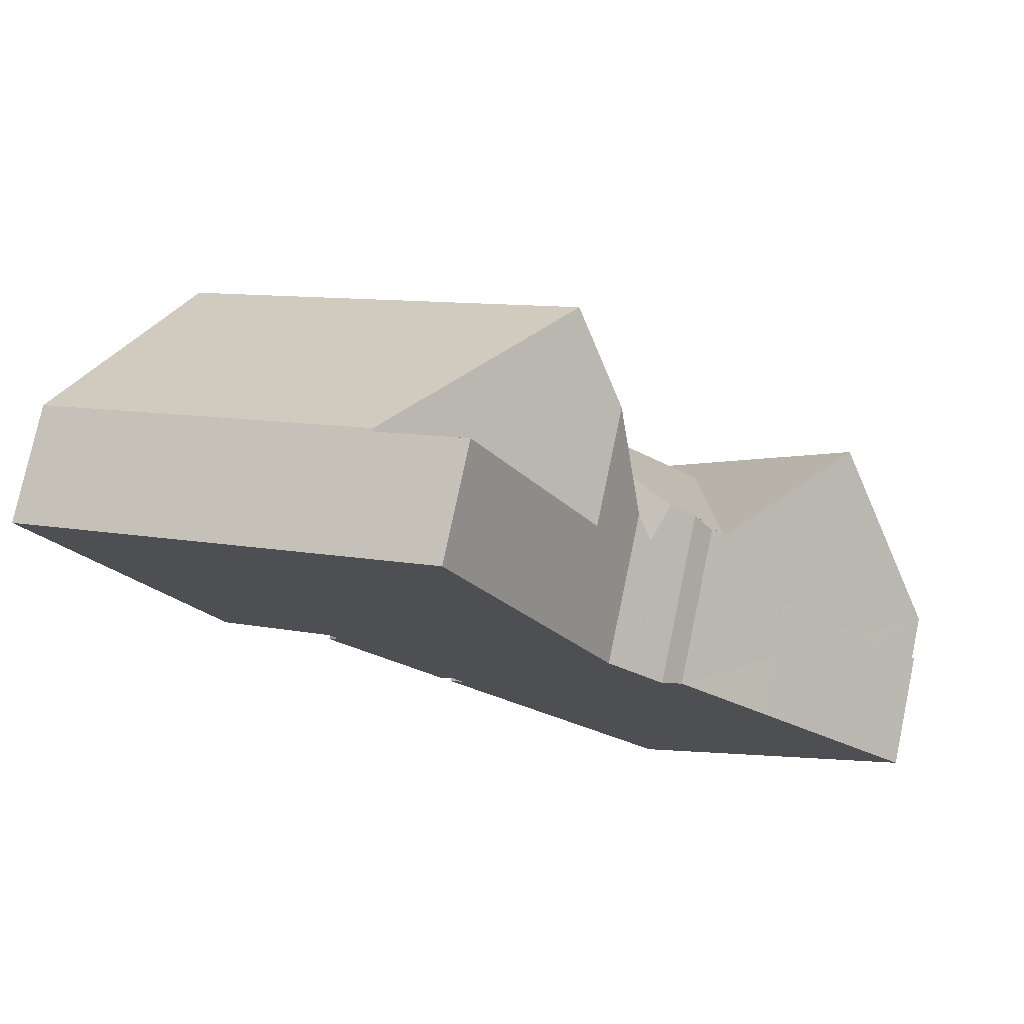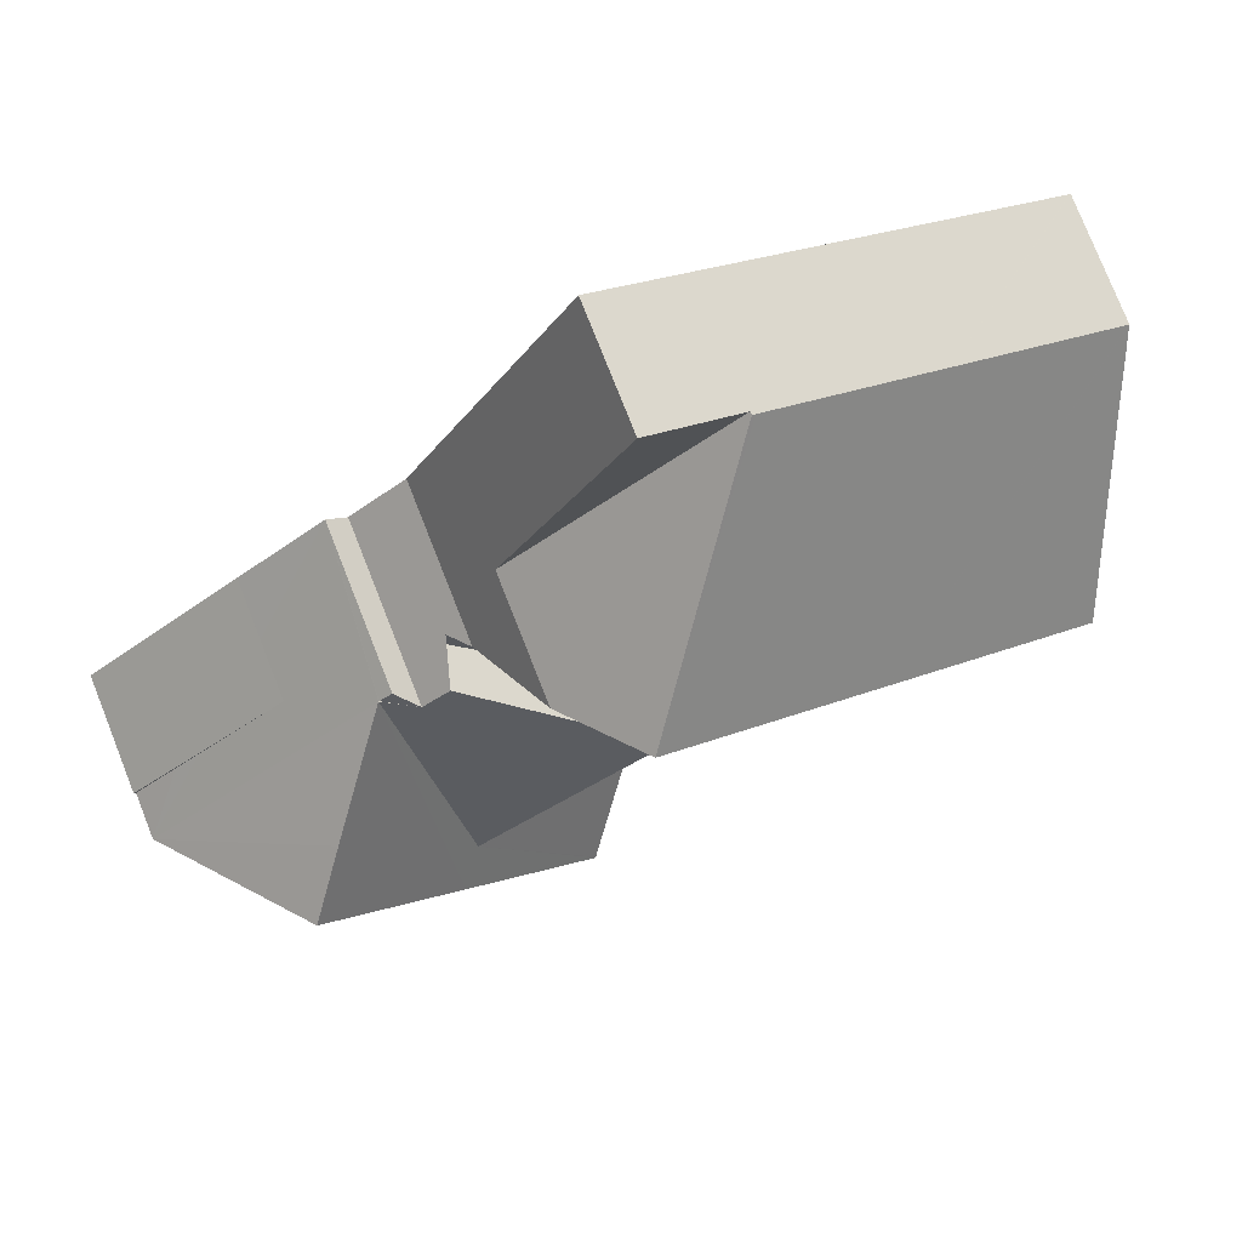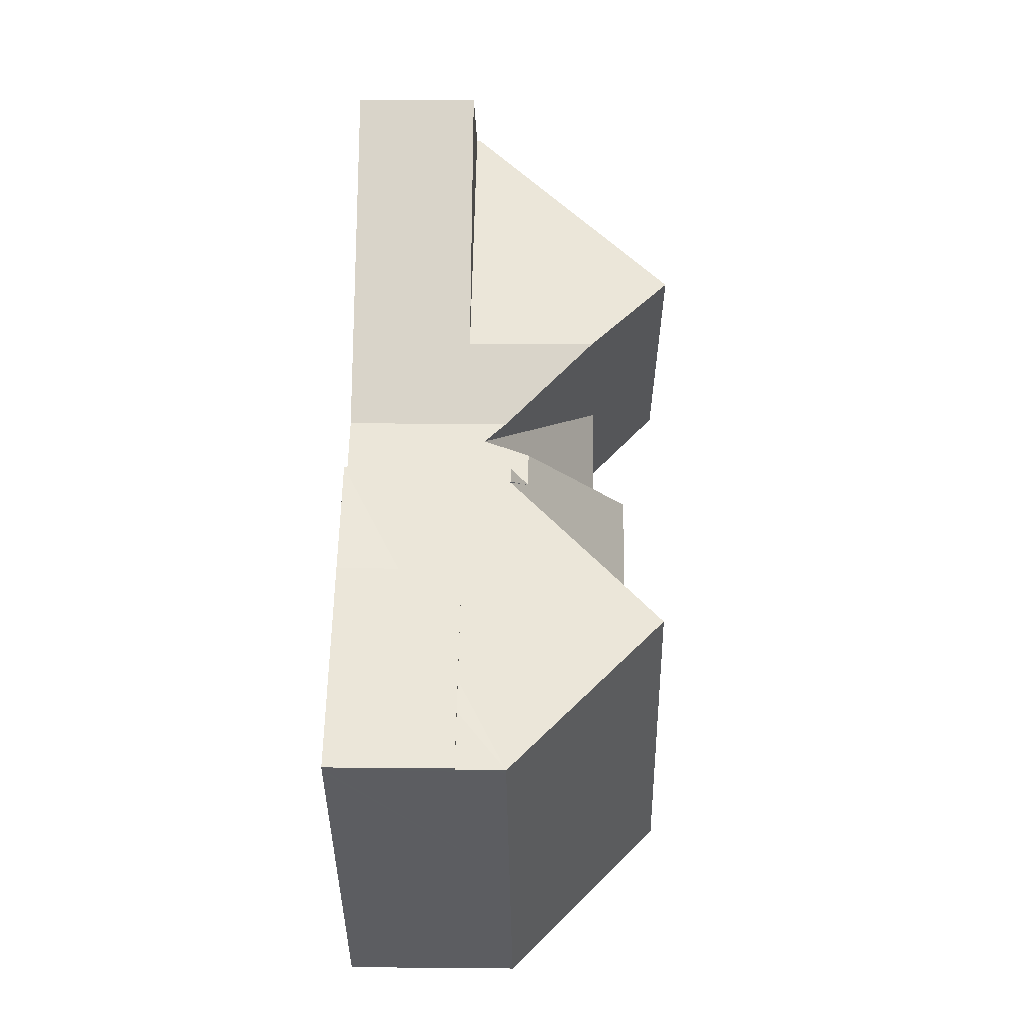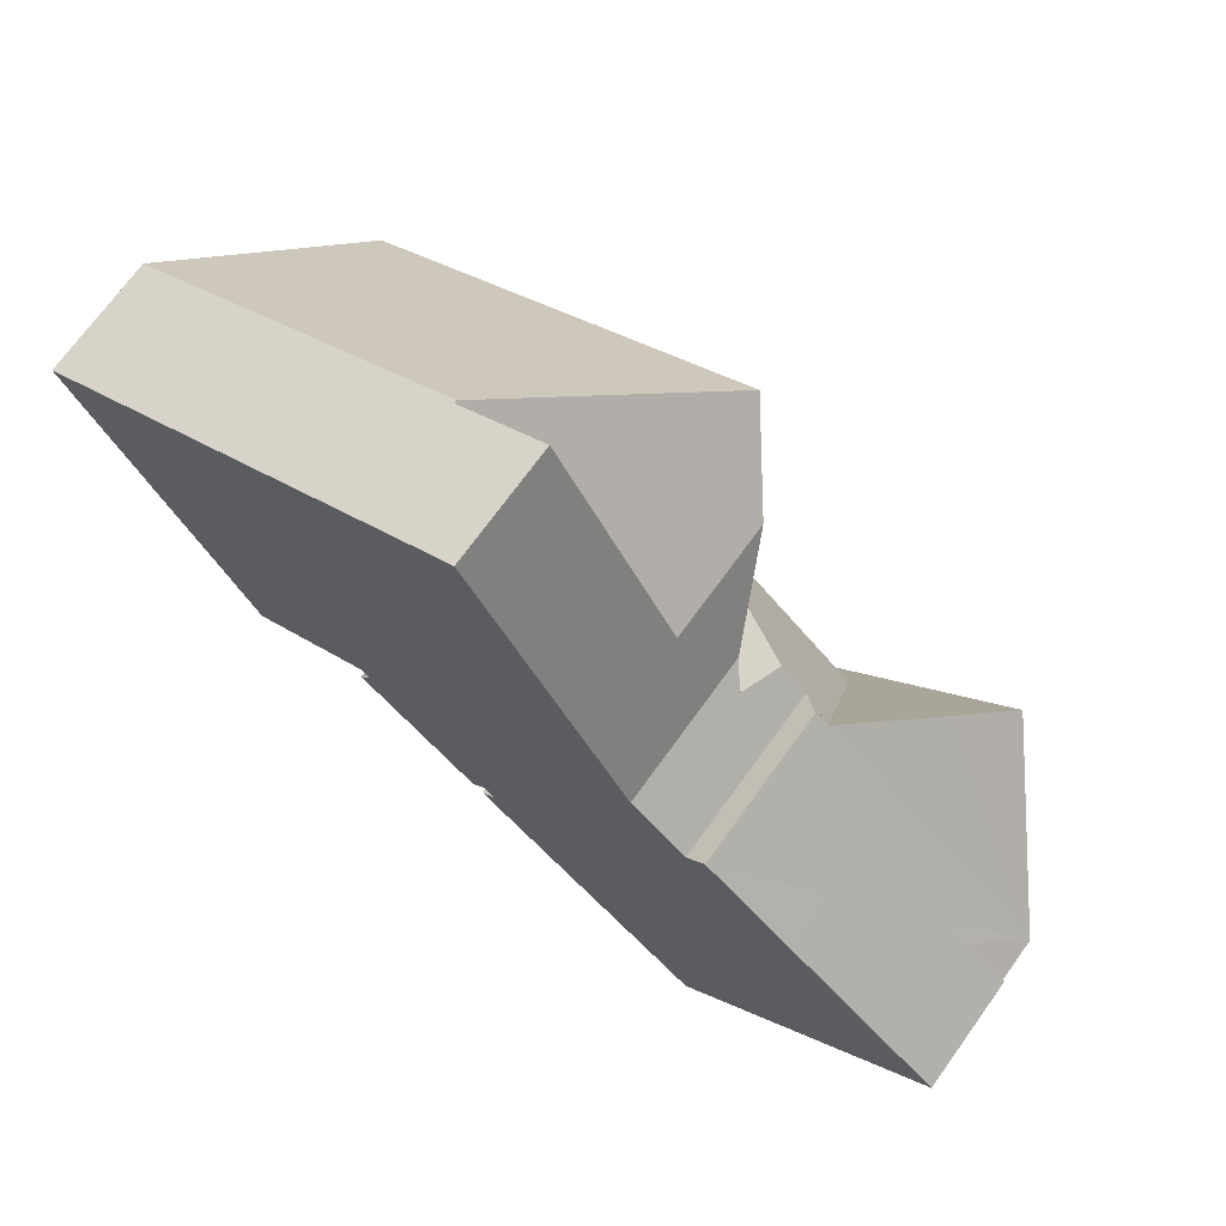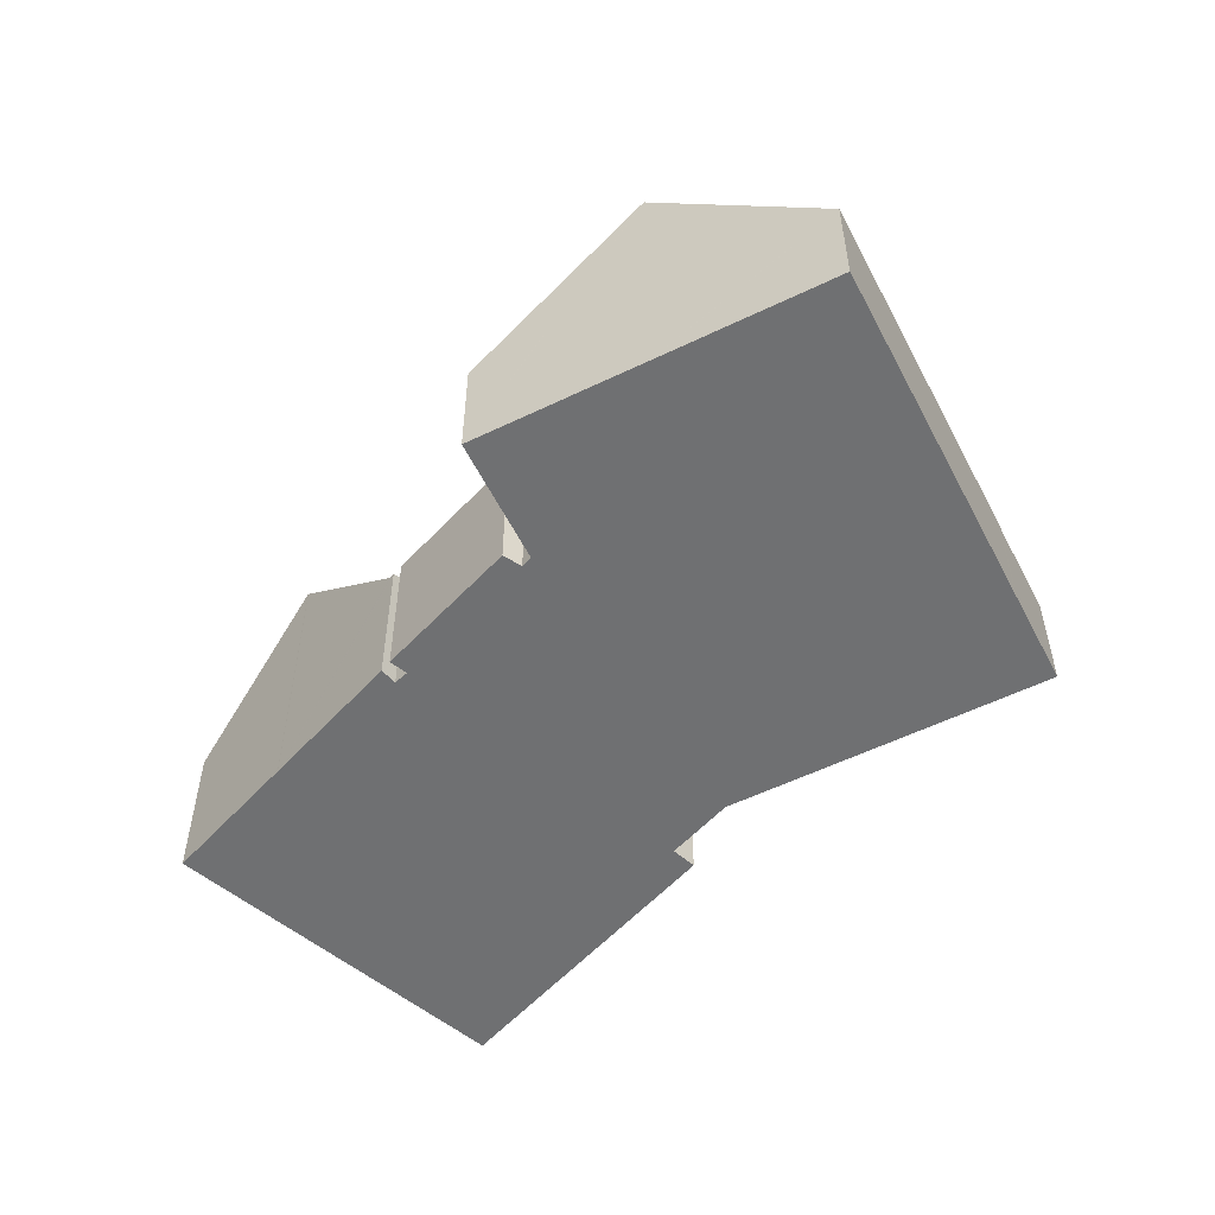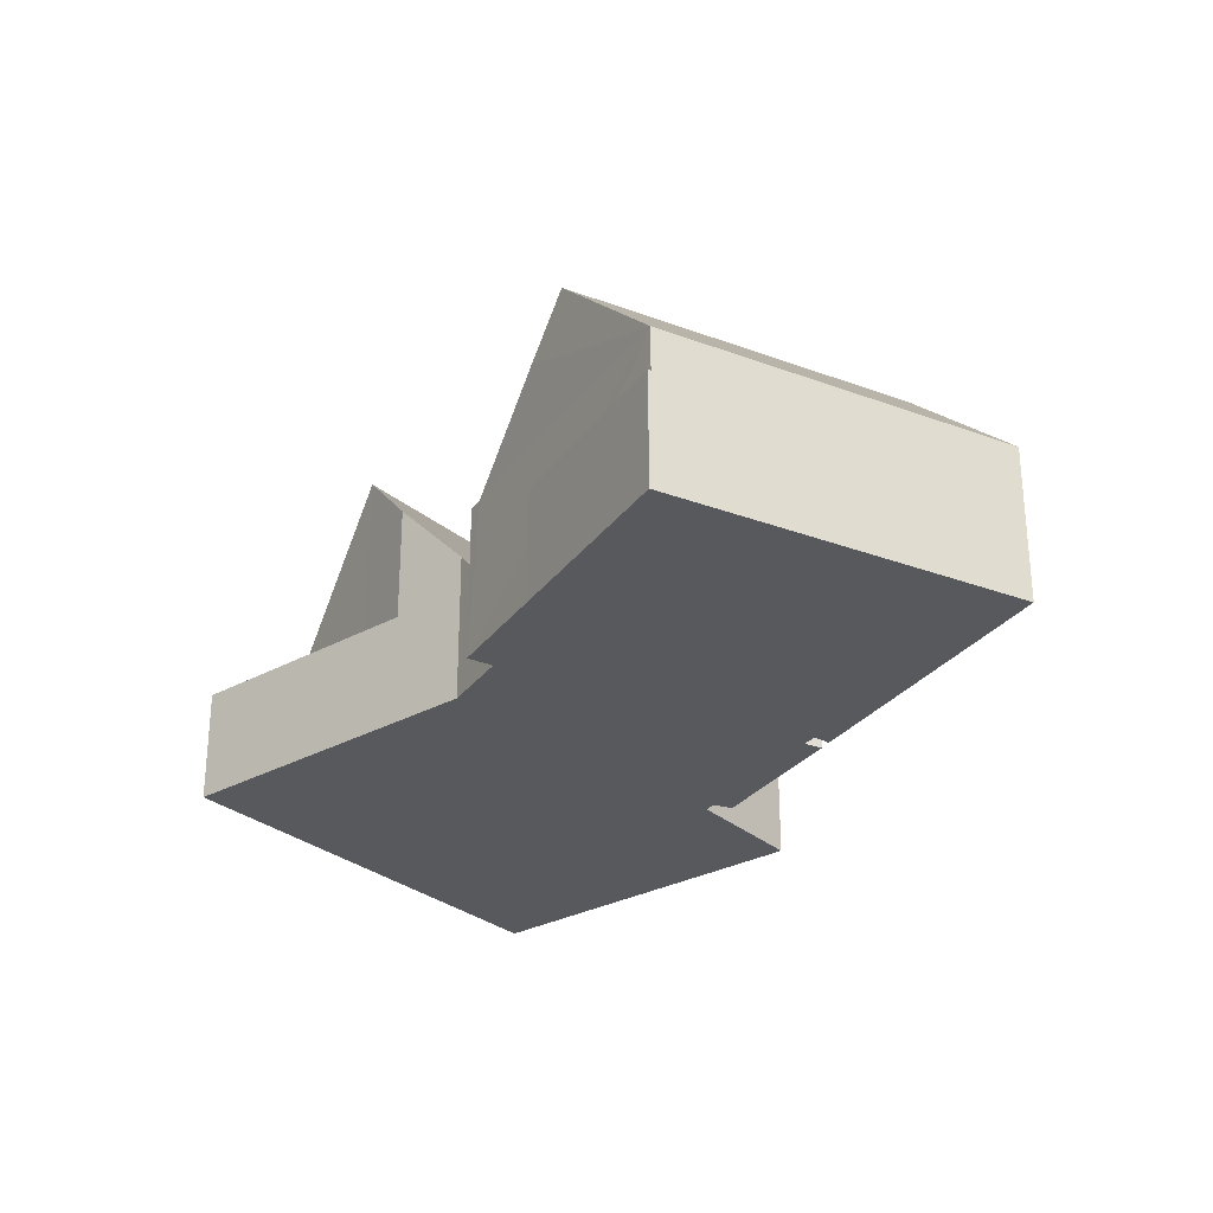
<metadata>
{"format":"obj","ext":"obj","renderer":"f3d","projection":"perspective","resolution":1024,"background":"white","views":[{"elev":76.9,"azim":11.9,"up":"+Z"},{"elev":78.4,"azim":158.4,"up":"+Z"},{"elev":11.7,"azim":91.3,"up":"+Z"},{"elev":71.1,"azim":35.8,"up":"+Z"},{"elev":-54.9,"azim":-89.8,"up":"+Y"},{"elev":-29.2,"azim":102.2,"up":"+Y"}]}
</metadata>
<code>
v  10.96 8.01 -4.123
v  19.46 5.093 -3.025
v  20.01 4.403 -3.511
v  16.25 10.36 1.186
v  9.51 10.36 -2.254
v  6.069 4.164 -10.89
v  2.863 10.36 -5.647
v  2.876 10.33 -5.673
v  5.631 4.174 -11.11
v  18.2 7.877 -0.573
v  15.2 7.124 -6.569
v  20.44 4.351 -3.893
v  13.53 8.01 -7.424
v  22.38 5.297 -4.384
v  21.34 5.831 -4.685
v  21.96 5.301 -4.019
v  21.28 9.04 -12.03
v  22.4 5.296 -4.403
v  20.44 5.837 -3.893
v  18.15 9.039 -9.215
v  15.2 9.039 -6.569
v  30.22 5.35 -11.37
v  22.09 10.02 -12.76
v  26.35 10.02 -7.893
v  30.14 5.35 -11.46
v  25.96 5.35 -16.23
v  17.93 10.02 -17.51
v  21.78 5.396 -20.93
v  21.82 5.35 -20.96
v  17.91 9.997 -17.49
v  14.03 5.342 -14.04
v  24.93 8.314 -6.621
v  13.97 5.342 -13.99
v  14.35 5.693 -13.52
v  13.89 5.342 -13.92
v  13.45 7.968 -7.464
v  13.98 5.72 -13.13
v  13.56 5.328 -13.65
v  9.562 5.344 -10.02
v  9.952 5.753 -9.429
v  9.818 5.749 -9.317
v  9.634 6.024 -9.163
v  9.818 6.048 -9.317
v  0 3.961 2.425e-16
v  0.016 3.961 0.008
v  5.556 3.961 2.837
v  11.1 3.961 5.665
v  11.2 3.961 5.719
v  11.2 -3.502e-16 5.719
v  16.25 -7.262e-17 1.186
v  18.2 3.509e-17 -0.573
v  19.46 1.852e-16 -3.025
v  21.34 2.869e-16 -4.685
v  20.44 2.384e-16 -3.893
v  20.01 2.15e-16 -3.511
v  21.96 2.461e-16 -4.019
v  22.38 2.684e-16 -4.384
v  22.4 2.696e-16 -4.403
v  24.93 4.054e-16 -6.621
v  30.22 6.962e-16 -11.37
v  26.35 4.833e-16 -7.893
v  14.35 8.278e-16 -13.52
v  13.89 8.524e-16 -13.92
v  9.952 5.774e-16 -9.429
v  9.562 6.136e-16 -10.02
v  0 0 0
v  0.016 -4.899e-19 0.008
v  5.556 -1.737e-16 2.837
v  11.1 -3.469e-16 5.665
v  30.14 7.018e-16 -11.46
v  25.96 9.941e-16 -16.23
v  21.82 1.284e-15 -20.96
v  13.98 8.039e-16 -13.13
v  13.56 8.359e-16 -13.65
v  9.634 5.611e-16 -9.163
v  5.631 6.801e-16 -11.11
v  6.069 6.671e-16 -10.89
v  17.93 1.072e-15 -17.51
v  21.78 1.281e-15 -20.93
v  17.91 1.071e-15 -17.49
v  14.03 8.598e-16 -14.04
v  13.97 8.565e-16 -13.99
v  9.818 5.705e-16 -9.317
v  2.876 3.474e-16 -5.673
v  2.863 3.458e-16 -5.647
v  16.25 3.86 1.186
v  14.2 3.86 7.248
v  18.2 3.86 -0.573
v  11.2 3.86 5.719
v  14.2 -4.438e-16 7.248
v  26.35 3.86 -7.893
v  30.28 3.86 -11.3
v  30.22 3.86 -11.37
v  24.93 3.86 -6.621
v  30.28 6.918e-16 -11.3
g defaultobject
f 1 2 3
f 2 1 4
f 4 1 5
f 5 1 6
f 5 6 7
f 7 6 8
f 8 6 9
f 4 10 2
f 11 3 12
f 3 11 1
f 1 11 13
f 14 15 16
f 17 15 18
f 15 17 19
f 19 17 20
f 19 20 21
f 22 23 24
f 23 22 25
f 23 25 26
f 23 26 27
f 27 26 28
f 28 26 29
f 17 30 31
f 30 17 27
f 27 17 23
f 23 17 18
f 23 18 24
f 24 18 32
f 33 34 31
f 34 33 35
f 31 20 17
f 20 31 34
f 20 34 36
f 36 34 37
f 36 37 38
f 36 38 39
f 36 39 40
f 36 40 41
f 1 42 6
f 42 1 43
f 43 1 36
f 36 1 13
f 44 5 7
f 5 44 45
f 5 45 46
f 5 46 47
f 5 47 4
f 4 47 48
f 36 13 20
f 20 13 21
f 11 21 13
f 21 11 19
f 19 11 12
f 41 43 36
f 49 4 48
f 4 49 50
f 4 50 10
f 10 50 51
f 51 2 10
f 2 51 52
f 52 3 2
f 3 15 19
f 15 3 53
f 53 3 54
f 54 3 52
f 54 52 55
f 56 14 16
f 14 56 18
f 32 22 24
f 22 32 18
f 22 18 56
f 22 56 57
f 22 57 58
f 22 58 59
f 22 59 60
f 60 59 61
f 53 16 15
f 16 53 56
f 35 62 34
f 62 35 63
f 39 64 40
f 64 39 65
f 66 45 44
f 45 66 46
f 46 66 67
f 46 67 68
f 46 68 47
f 47 68 69
f 47 69 48
f 48 69 49
f 60 25 22
f 25 60 26
f 26 60 70
f 26 70 71
f 26 71 29
f 29 71 72
f 73 38 37
f 38 73 74
f 75 6 42
f 6 75 9
f 9 75 76
f 76 75 77
f 28 78 27
f 78 28 29
f 78 29 72
f 78 72 79
f 78 30 27
f 30 78 80
f 80 31 30
f 31 80 33
f 33 80 35
f 35 80 81
f 35 81 82
f 35 82 63
f 34 73 37
f 73 34 62
f 38 65 39
f 65 38 74
f 40 42 43
f 42 40 75
f 75 40 64
f 75 64 83
f 76 8 9
f 8 76 7
f 7 76 44
f 44 76 84
f 44 84 85
f 44 85 66
f 82 62 63
f 62 82 81
f 85 67 66
f 67 85 68
f 68 85 69
f 69 85 49
f 49 85 50
f 50 85 84
f 50 84 76
f 50 76 77
f 50 77 75
f 50 75 51
f 51 75 64
f 51 64 65
f 51 65 74
f 51 74 52
f 52 74 55
f 55 74 54
f 54 74 73
f 54 73 53
f 53 73 62
f 53 62 81
f 53 81 80
f 53 80 56
f 56 80 57
f 57 80 58
f 58 80 59
f 59 80 61
f 61 80 78
f 61 78 79
f 61 79 60
f 60 79 71
f 71 79 72
f 60 71 70
f 86 87 88
f 87 86 89
f 49 87 89
f 87 49 90
f 90 88 87
f 88 90 51
f 86 49 89
f 49 86 50
f 50 86 88
f 50 88 51
f 50 90 49
f 90 50 51
f 91 92 93
f 92 91 94
f 59 92 94
f 92 59 95
f 95 93 92
f 93 95 60
f 91 59 94
f 59 91 93
f 59 93 61
f 61 93 60
f 61 95 59
f 95 61 60

</code>
